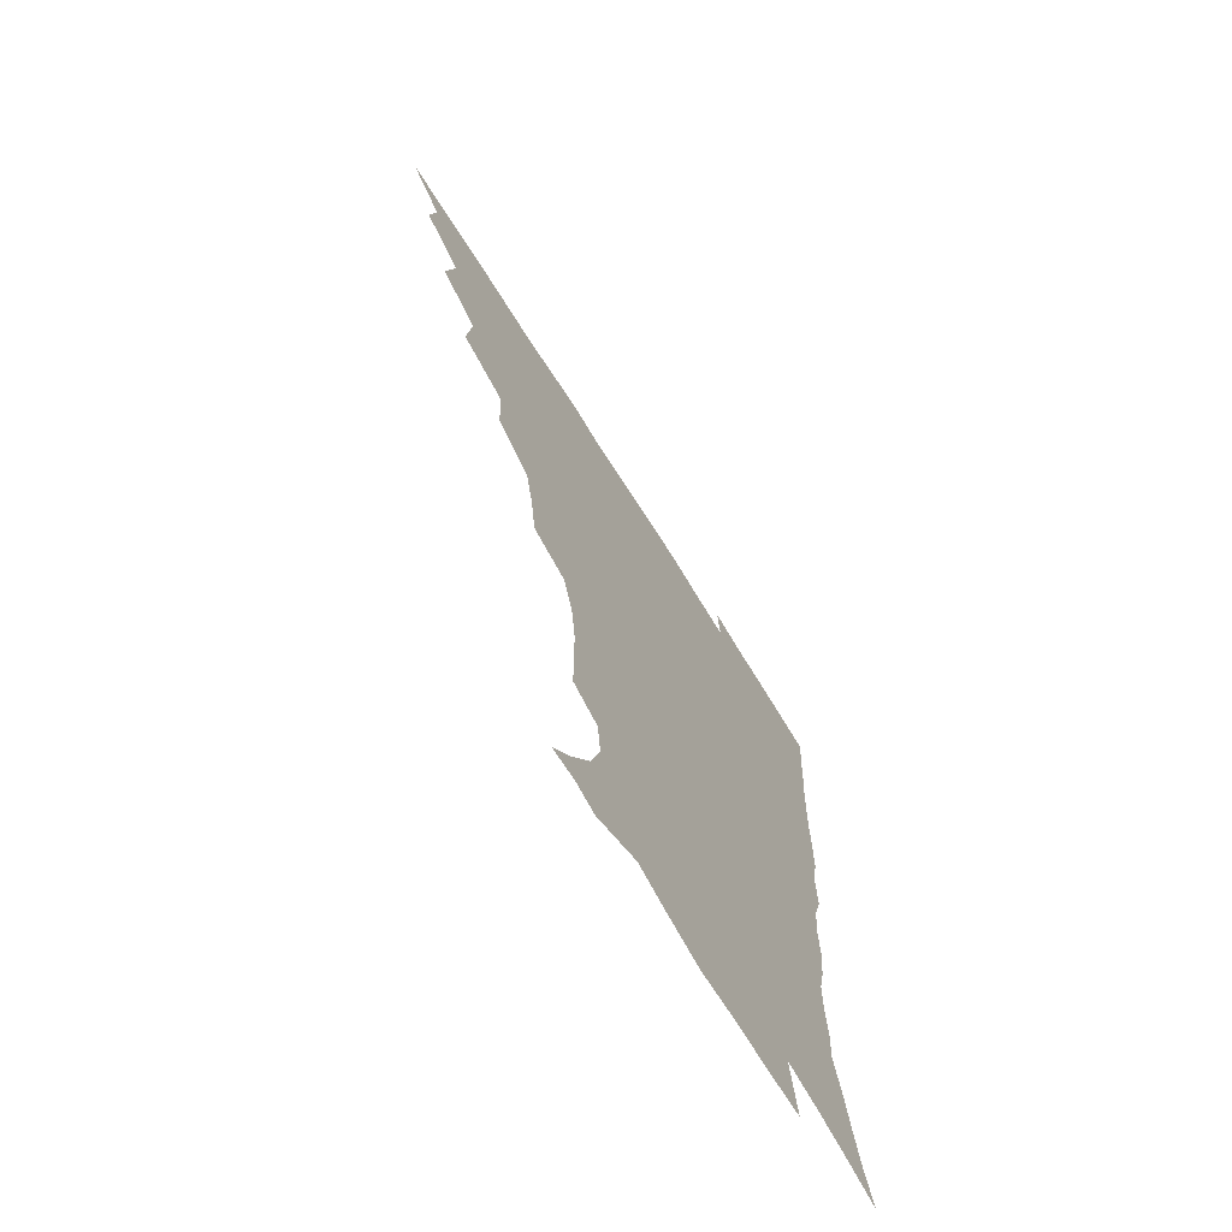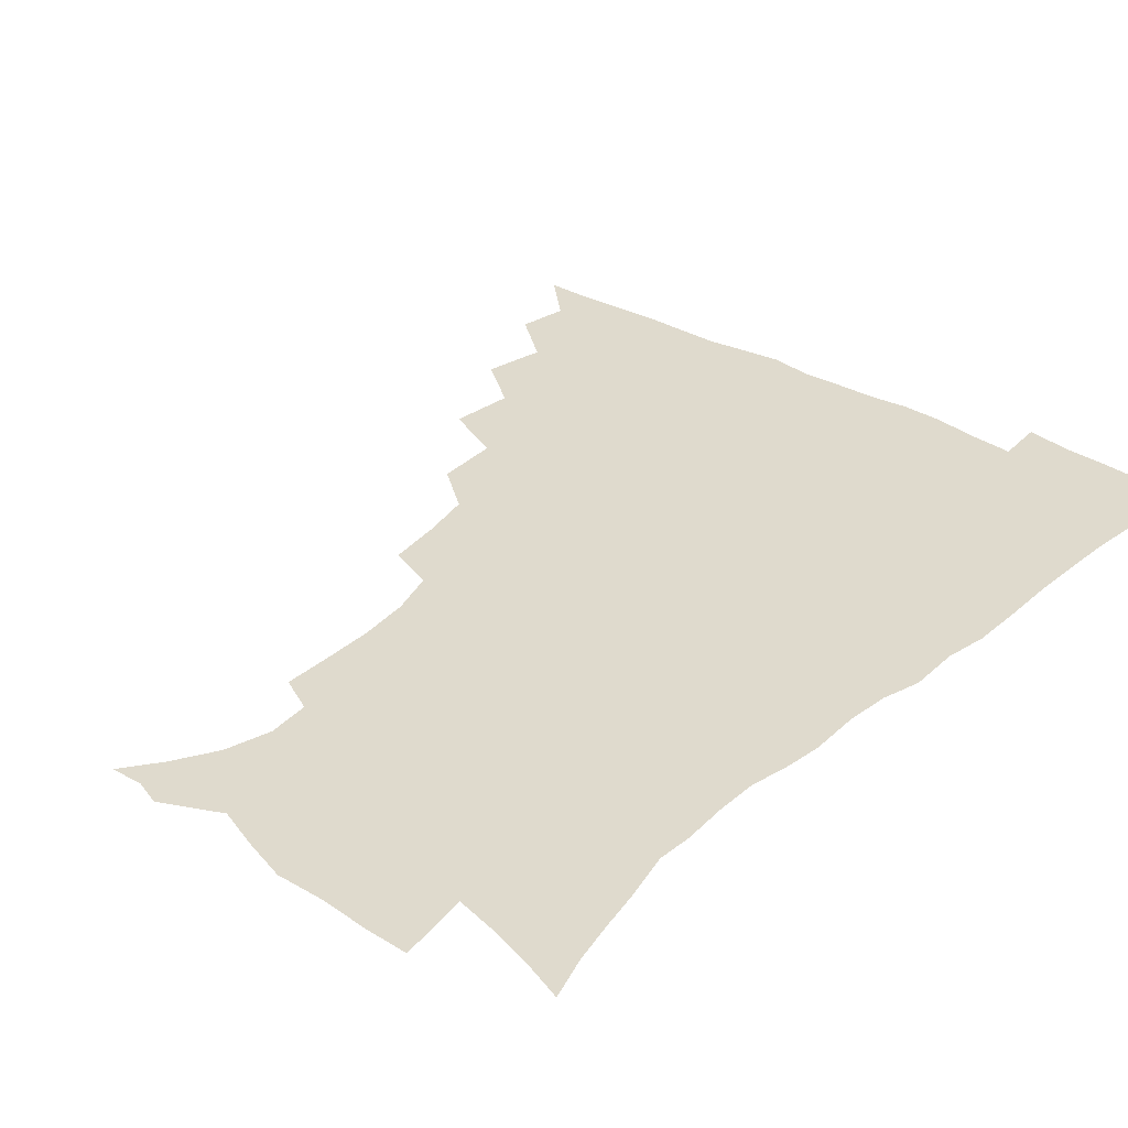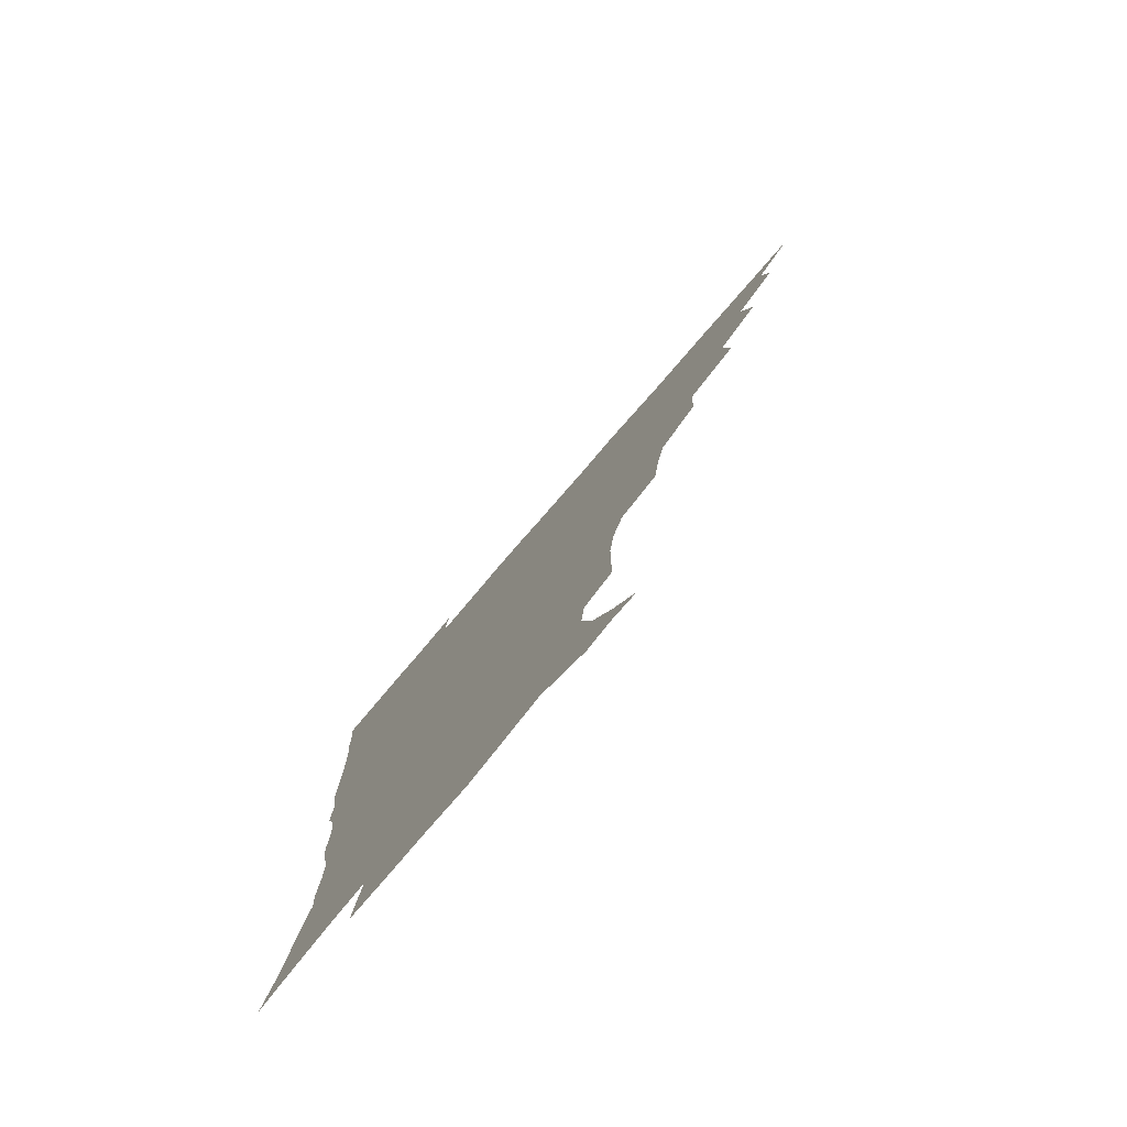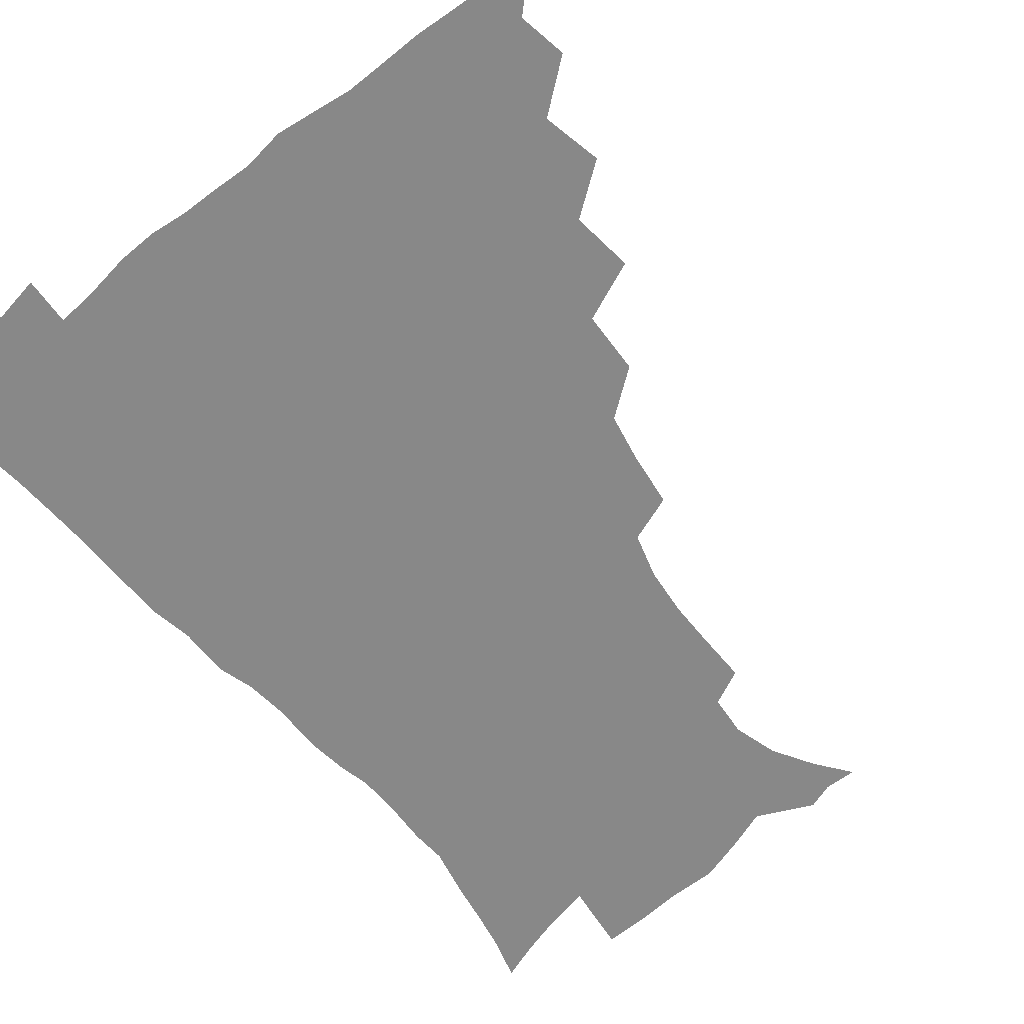
<metadata>
{"format":"obj","ext":"obj","renderer":"f3d","projection":"perspective","resolution":1024,"background":"white","views":[{"elev":-70.4,"azim":-58.0,"up":"+Y"},{"elev":32.8,"azim":39.8,"up":"+Z"},{"elev":-79.7,"azim":-130.9,"up":"+Y"},{"elev":-62.9,"azim":-140.8,"up":"+Z"}]}
</metadata>
<code>
v 450.7 494.5 0
v 464.1 461.2 0
v 467.1 479 0
v 467 494.5 0
v 477.9 425.3 0
v 482.4 446.9 0
v 482.9 463.6 0
v 483.1 479.4 0
v 482.3 495.5 0
v 493.8 389.3 0
v 496.3 411.9 0
v 498.6 432 0
v 499.5 449 0
v 499.5 464.7 0
v 498.4 480.3 0
v 497.3 496.6 0
v 516.7 357.5 0
v 515.6 380.2 0
v 515.6 401 0
v 516.4 420.1 0
v 516.7 436.4 0
v 515.6 450.7 0
v 514.6 465.6 0
v 513.8 480.6 0
v 512.6 496.4 0
v 539.5 307.8 0
v 537 327.2 0
v 533.4 345 0
v 533.8 370.8 0
v 532.6 388.7 0
v 531.5 405.2 0
v 530.7 420.6 0
v 530.9 436.5 0
v 530.6 451.5 0
v 529.8 466.2 0
v 528.6 481.2 0
v 527.6 496.4 0
v 563.2 232.2 0
v 563.4 250.1 0
v 563.2 267.6 0
v 561.2 285.5 0
v 556.5 301.6 0
v 553.1 320.1 0
v 551.1 339.6 0
v 549.5 358.6 0
v 547.7 374.8 0
v 547.7 393.4 0
v 547.3 409 0
v 547.2 424.1 0
v 546.4 438.2 0
v 546.6 452.5 0
v 544.6 467.2 0
v 543.3 482.1 0
v 542 498.4 0
v 554.8 167.5 0
v 564.2 180 0
v 573.1 195 0
v 577.6 211.1 0
v 576.2 226 0
v 575.5 244.6 0
v 575 261.8 0
v 573.9 279.2 0
v 571.1 294.7 0
v 567.9 309.9 0
v 566 328.5 0
v 564.3 345.6 0
v 563.5 364.3 0
v 562.2 379.4 0
v 561.5 394.9 0
v 561.9 411.3 0
v 561.5 425.6 0
v 561.4 439.8 0
v 560.3 453.6 0
v 558.9 468.1 0
v 557.8 482.9 0
v 556.1 500.3 0
v 566.2 167.9 0
v 578.4 185 0
v 586.3 203.9 0
v 588 220.7 0
v 587.5 237 0
v 586.4 251.8 0
v 585.8 268.9 0
v 584.7 287.1 0
v 582.8 303.3 0
v 580.3 316.9 0
v 578.5 333.3 0
v 577.9 351.7 0
v 576.8 366.8 0
v 576.5 383.4 0
v 576.3 398.5 0
v 575.9 412.8 0
v 575.9 427.2 0
v 575.4 440.4 0
v 574.7 453.9 0
v 573.6 468.3 0
v 572.4 483.2 0
v 571.7 498.3 0
v 575.7 164.7 0
v 591.7 189 0
v 597.5 208.7 0
v 599 227.5 0
v 598.5 242.9 0
v 597.9 259.5 0
v 597.5 275.9 0
v 595.7 290.7 0
v 594 306 0
v 592.9 323.4 0
v 591.9 338.9 0
v 590.9 354 0
v 590.2 368.9 0
v 589.6 383 0
v 589.6 398.6 0
v 589.6 413.4 0
v 589.3 426.9 0
v 589.3 440.8 0
v 588.9 454.3 0
v 588.1 468.4 0
v 587.2 482.7 0
v 585.8 499.1 0
v 596 174.3 0
v 606 194.9 0
v 609.3 213.6 0
v 609.6 228.7 0
v 609.3 244.6 0
v 608.7 258.7 0
v 608.2 279.9 0
v 607.2 295.2 0
v 606.2 309.5 0
v 605 324.6 0
v 604.2 340 0
v 603.8 355.5 0
v 603.5 370.9 0
v 603.6 386.4 0
v 603.2 399.6 0
v 603.4 414.7 0
v 603.3 427.6 0
v 603.1 441 0
v 603.2 454.6 0
v 602.5 468.5 0
v 601.3 483.7 0
v 599.9 499.5 0
v 610.7 169 0
v 618.1 194.2 0
v 620.5 214.3 0
v 621 232.9 0
v 620.5 245.7 0
v 620 262.3 0
v 619.2 281.4 0
v 618.6 295.2 0
v 617.9 312.4 0
v 617.4 327.3 0
v 616.8 341.5 0
v 616.7 356.3 0
v 616.5 372.2 0
v 616.5 386.9 0
v 616.6 400.1 0
v 616.7 414.2 0
v 617.2 428.4 0
v 617.3 441.5 0
v 617.4 454.8 0
v 617.1 468.4 0
v 616.1 482.8 0
v 613.7 501.1 0
v 626.8 164.2 0
v 631.1 194.1 0
v 632.2 218.1 0
v 632.3 233.1 0
v 631.9 250.2 0
v 631.7 263.6 0
v 630.7 280.8 0
v 630.3 295.7 0
v 629.7 311.7 0
v 629.4 327.7 0
v 629.4 339.7 0
v 629.1 358 0
v 629.2 372.3 0
v 629.5 386 0
v 629.7 400.6 0
v 630.1 414.5 0
v 630.5 428.2 0
v 631.1 441.7 0
v 631.5 454.9 0
v 631.2 468.5 0
v 630.1 484.2 0
v 628.2 500.8 0
v 644.4 164.6 0
v 644.7 194.7 0
v 644.4 213.7 0
v 643.7 233 0
v 643.2 248.2 0
v 642.6 268.1 0
v 642.4 281.7 0
v 642 296.2 0
v 641.6 311.1 0
v 641.2 327.6 0
v 641.7 341.1 0
v 641.7 356.9 0
v 642 371.3 0
v 642.3 385.4 0
v 642.6 400.5 0
v 643.3 414.3 0
v 643.8 428.3 0
v 644.5 441.4 0
v 645.2 454.8 0
v 645.3 468.7 0
v 645.5 482.9 0
v 644.4 498.5 0
v 661.4 163.3 0
v 658.8 191.3 0
v 656.7 212.7 0
v 655.4 231.4 0
v 654.7 247.8 0
v 654.3 263.8 0
v 653.6 280.6 0
v 653.6 295 0
v 653.5 309.9 0
v 653.5 325.1 0
v 654.7 337.5 0
v 654 355.5 0
v 654.6 369.7 0
v 655.3 383.8 0
v 656.2 397.7 0
v 656.4 413.1 0
v 657.3 426.7 0
v 658.2 440 0
v 659 454.9 0
v 659.6 468.3 0
v 660.3 482 0
v 660 497.2 0
v 658.8 514.7 0
v 677 163.2 0
v 673.7 188.4 0
v 670.3 208.2 0
v 667.8 227.5 0
v 666.4 244.8 0
v 665.3 262.4 0
v 664.9 278 0
v 664.9 293.3 0
v 665.3 307.5 0
v 666 321.5 0
v 666.5 336.6 0
v 666.7 352.1 0
v 667.7 366.3 0
v 668.7 380.3 0
v 668.9 396.5 0
v 669.9 410.7 0
v 670.4 425.8 0
v 671.7 439.4 0
v 672.4 454.1 0
v 673.5 467.5 0
v 674.5 481.4 0
v 675.3 495.5 0
v 674.8 512 0
v 689.8 184.9 0
v 683.9 204.9 0
v 680.2 224.1 0
v 678.5 240.6 0
v 677.6 256.4 0
v 676.9 272.7 0
v 676.7 288.4 0
v 677.4 302.8 0
v 678.2 317.2 0
v 679 332.1 0
v 679.9 346.8 0
v 680.7 362.1 0
v 681.4 377.8 0
v 681.7 393.9 0
v 683.2 408.1 0
v 684.3 422.7 0
v 685.4 437.2 0
v 685.8 453 0
v 687.4 466.6 0
v 688.6 480.5 0
v 689.6 494.6 0
v 689.8 511.4 0
v 704.8 180.7 0
v 698.3 199.9 0
v 694.3 217.2 0
v 691.7 233.7 0
v 690.4 249 0
v 689 266 0
v 689.6 280.1 0
v 689.4 296.3 0
v 691.1 309.9 0
v 692 325 0
v 692.1 341.8 0
v 694.2 355.6 0
v 695.3 371.2 0
v 697.1 386.1 0
v 697 403.3 0
v 698 419 0
v 699.1 434.6 0
v 700.6 449.6 0
v 701.1 465.5 0
v 703 479.3 0
v 703.6 493.6 0
v 704.8 510.1 0
v 719.1 175.7 0
v 714.4 191.3 0
v 711.4 205.7 0
v 708.8 220.5 0
v 704.7 238.5 0
v 705.4 251 0
v 704.4 267 0
v 704.6 282.5 0
v 707.3 295.2 0
v 709 309.7 0
v 708.4 328 0
v 709.9 343.6 0
v 713.6 357 0
v 713.2 375.5 0
v 715.8 390.6 0
v 716 408.3 0
v 715.8 426.6 0
v 716.3 444.3 0
v 717 461.5 0
v 718.4 477.3 0
v 718.8 493.1 0
v 720.5 508.3 0
f 3 4 1
f 6 7 2
f 2 7 3
f 7 8 3
f 3 8 4
f 8 9 4
f 11 12 5
f 5 12 6
f 12 13 6
f 6 13 7
f 13 14 7
f 7 14 8
f 14 15 8
f 8 15 9
f 15 16 9
f 18 19 10
f 10 19 11
f 19 20 11
f 11 20 12
f 20 21 12
f 12 21 13
f 21 22 13
f 13 22 14
f 22 23 14
f 14 23 15
f 23 24 15
f 15 24 16
f 24 25 16
f 28 29 17
f 17 29 18
f 29 30 18
f 18 30 19
f 30 31 19
f 19 31 20
f 31 32 20
f 20 32 21
f 32 33 21
f 21 33 22
f 33 34 22
f 22 34 23
f 34 35 23
f 23 35 24
f 35 36 24
f 24 36 25
f 36 37 25
f 42 43 26
f 26 43 27
f 43 44 27
f 27 44 28
f 44 45 28
f 28 45 29
f 45 46 29
f 29 46 30
f 46 47 30
f 30 47 31
f 47 48 31
f 31 48 32
f 48 49 32
f 32 49 33
f 49 50 33
f 33 50 34
f 50 51 34
f 34 51 35
f 51 52 35
f 35 52 36
f 52 53 36
f 36 53 37
f 53 54 37
f 59 60 38
f 38 60 39
f 60 61 39
f 39 61 40
f 61 62 40
f 40 62 41
f 62 63 41
f 41 63 42
f 63 64 42
f 42 64 43
f 64 65 43
f 43 65 44
f 65 66 44
f 44 66 45
f 66 67 45
f 45 67 46
f 67 68 46
f 46 68 47
f 68 69 47
f 47 69 48
f 69 70 48
f 48 70 49
f 70 71 49
f 49 71 50
f 71 72 50
f 50 72 51
f 72 73 51
f 51 73 52
f 73 74 52
f 52 74 53
f 74 75 53
f 53 75 54
f 75 76 54
f 55 77 56
f 77 78 56
f 56 78 57
f 78 79 57
f 57 79 58
f 79 80 58
f 58 80 59
f 80 81 59
f 59 81 60
f 81 82 60
f 60 82 61
f 82 83 61
f 61 83 62
f 83 84 62
f 62 84 63
f 84 85 63
f 63 85 64
f 85 86 64
f 64 86 65
f 86 87 65
f 65 87 66
f 87 88 66
f 66 88 67
f 88 89 67
f 67 89 68
f 89 90 68
f 68 90 69
f 90 91 69
f 69 91 70
f 91 92 70
f 70 92 71
f 92 93 71
f 71 93 72
f 93 94 72
f 72 94 73
f 94 95 73
f 73 95 74
f 95 96 74
f 74 96 75
f 96 97 75
f 75 97 76
f 97 98 76
f 77 99 78
f 99 100 78
f 78 100 79
f 100 101 79
f 79 101 80
f 101 102 80
f 80 102 81
f 102 103 81
f 81 103 82
f 103 104 82
f 82 104 83
f 104 105 83
f 83 105 84
f 105 106 84
f 84 106 85
f 106 107 85
f 85 107 86
f 107 108 86
f 86 108 87
f 108 109 87
f 87 109 88
f 109 110 88
f 88 110 89
f 110 111 89
f 89 111 90
f 111 112 90
f 90 112 91
f 112 113 91
f 91 113 92
f 113 114 92
f 92 114 93
f 114 115 93
f 93 115 94
f 115 116 94
f 94 116 95
f 116 117 95
f 95 117 96
f 117 118 96
f 96 118 97
f 118 119 97
f 97 119 98
f 119 120 98
f 99 121 100
f 121 122 100
f 100 122 101
f 122 123 101
f 101 123 102
f 123 124 102
f 102 124 103
f 124 125 103
f 103 125 104
f 125 126 104
f 104 126 105
f 126 127 105
f 105 127 106
f 127 128 106
f 106 128 107
f 128 129 107
f 107 129 108
f 129 130 108
f 108 130 109
f 130 131 109
f 109 131 110
f 131 132 110
f 110 132 111
f 132 133 111
f 111 133 112
f 133 134 112
f 112 134 113
f 134 135 113
f 113 135 114
f 135 136 114
f 114 136 115
f 136 137 115
f 115 137 116
f 137 138 116
f 116 138 117
f 138 139 117
f 117 139 118
f 139 140 118
f 118 140 119
f 140 141 119
f 119 141 120
f 141 142 120
f 121 143 122
f 143 144 122
f 122 144 123
f 144 145 123
f 123 145 124
f 145 146 124
f 124 146 125
f 146 147 125
f 125 147 126
f 147 148 126
f 126 148 127
f 148 149 127
f 127 149 128
f 149 150 128
f 128 150 129
f 150 151 129
f 129 151 130
f 151 152 130
f 130 152 131
f 152 153 131
f 131 153 132
f 153 154 132
f 132 154 133
f 154 155 133
f 133 155 134
f 155 156 134
f 134 156 135
f 156 157 135
f 135 157 136
f 157 158 136
f 136 158 137
f 158 159 137
f 137 159 138
f 159 160 138
f 138 160 139
f 160 161 139
f 139 161 140
f 161 162 140
f 140 162 141
f 162 163 141
f 141 163 142
f 163 164 142
f 143 165 144
f 165 166 144
f 144 166 145
f 166 167 145
f 145 167 146
f 167 168 146
f 146 168 147
f 168 169 147
f 147 169 148
f 169 170 148
f 148 170 149
f 170 171 149
f 149 171 150
f 171 172 150
f 150 172 151
f 172 173 151
f 151 173 152
f 173 174 152
f 152 174 153
f 174 175 153
f 153 175 154
f 175 176 154
f 154 176 155
f 176 177 155
f 155 177 156
f 177 178 156
f 156 178 157
f 178 179 157
f 157 179 158
f 179 180 158
f 158 180 159
f 180 181 159
f 159 181 160
f 181 182 160
f 160 182 161
f 182 183 161
f 161 183 162
f 183 184 162
f 162 184 163
f 184 185 163
f 163 185 164
f 185 186 164
f 165 187 166
f 187 188 166
f 166 188 167
f 188 189 167
f 167 189 168
f 189 190 168
f 168 190 169
f 190 191 169
f 169 191 170
f 191 192 170
f 170 192 171
f 192 193 171
f 171 193 172
f 193 194 172
f 172 194 173
f 194 195 173
f 173 195 174
f 195 196 174
f 174 196 175
f 196 197 175
f 175 197 176
f 197 198 176
f 176 198 177
f 198 199 177
f 177 199 178
f 199 200 178
f 178 200 179
f 200 201 179
f 179 201 180
f 201 202 180
f 180 202 181
f 202 203 181
f 181 203 182
f 203 204 182
f 182 204 183
f 204 205 183
f 183 205 184
f 205 206 184
f 184 206 185
f 206 207 185
f 185 207 186
f 207 208 186
f 187 209 188
f 209 210 188
f 188 210 189
f 210 211 189
f 189 211 190
f 211 212 190
f 190 212 191
f 212 213 191
f 191 213 192
f 213 214 192
f 192 214 193
f 214 215 193
f 193 215 194
f 215 216 194
f 194 216 195
f 216 217 195
f 195 217 196
f 217 218 196
f 196 218 197
f 218 219 197
f 197 219 198
f 219 220 198
f 198 220 199
f 220 221 199
f 199 221 200
f 221 222 200
f 200 222 201
f 222 223 201
f 201 223 202
f 223 224 202
f 202 224 203
f 224 225 203
f 203 225 204
f 225 226 204
f 204 226 205
f 226 227 205
f 205 227 206
f 227 228 206
f 206 228 207
f 228 229 207
f 207 229 208
f 229 230 208
f 209 232 210
f 232 233 210
f 210 233 211
f 233 234 211
f 211 234 212
f 234 235 212
f 212 235 213
f 235 236 213
f 213 236 214
f 236 237 214
f 214 237 215
f 237 238 215
f 215 238 216
f 238 239 216
f 216 239 217
f 239 240 217
f 217 240 218
f 240 241 218
f 218 241 219
f 241 242 219
f 219 242 220
f 242 243 220
f 220 243 221
f 243 244 221
f 221 244 222
f 244 245 222
f 222 245 223
f 245 246 223
f 223 246 224
f 246 247 224
f 224 247 225
f 247 248 225
f 225 248 226
f 248 249 226
f 226 249 227
f 249 250 227
f 227 250 228
f 250 251 228
f 228 251 229
f 251 252 229
f 229 252 230
f 252 253 230
f 230 253 231
f 253 254 231
f 233 255 234
f 255 256 234
f 234 256 235
f 256 257 235
f 235 257 236
f 257 258 236
f 236 258 237
f 258 259 237
f 237 259 238
f 259 260 238
f 238 260 239
f 260 261 239
f 239 261 240
f 261 262 240
f 240 262 241
f 262 263 241
f 241 263 242
f 263 264 242
f 242 264 243
f 264 265 243
f 243 265 244
f 265 266 244
f 244 266 245
f 266 267 245
f 245 267 246
f 267 268 246
f 246 268 247
f 268 269 247
f 247 269 248
f 269 270 248
f 248 270 249
f 270 271 249
f 249 271 250
f 271 272 250
f 250 272 251
f 272 273 251
f 251 273 252
f 273 274 252
f 252 274 253
f 274 275 253
f 253 275 254
f 275 276 254
f 255 277 256
f 277 278 256
f 256 278 257
f 278 279 257
f 257 279 258
f 279 280 258
f 258 280 259
f 280 281 259
f 259 281 260
f 281 282 260
f 260 282 261
f 282 283 261
f 261 283 262
f 283 284 262
f 262 284 263
f 284 285 263
f 263 285 264
f 285 286 264
f 264 286 265
f 286 287 265
f 265 287 266
f 287 288 266
f 266 288 267
f 288 289 267
f 267 289 268
f 289 290 268
f 268 290 269
f 290 291 269
f 269 291 270
f 291 292 270
f 270 292 271
f 292 293 271
f 271 293 272
f 293 294 272
f 272 294 273
f 294 295 273
f 273 295 274
f 295 296 274
f 274 296 275
f 296 297 275
f 275 297 276
f 297 298 276
f 277 299 278
f 299 300 278
f 278 300 279
f 300 301 279
f 279 301 280
f 301 302 280
f 280 302 281
f 302 303 281
f 281 303 282
f 303 304 282
f 282 304 283
f 304 305 283
f 283 305 284
f 305 306 284
f 284 306 285
f 306 307 285
f 285 307 286
f 307 308 286
f 286 308 287
f 308 309 287
f 287 309 288
f 309 310 288
f 288 310 289
f 310 311 289
f 289 311 290
f 311 312 290
f 290 312 291
f 312 313 291
f 291 313 292
f 313 314 292
f 292 314 293
f 314 315 293
f 293 315 294
f 315 316 294
f 294 316 295
f 316 317 295
f 295 317 296
f 317 318 296
f 296 318 297
f 318 319 297
f 297 319 298
f 319 320 298

</code>
